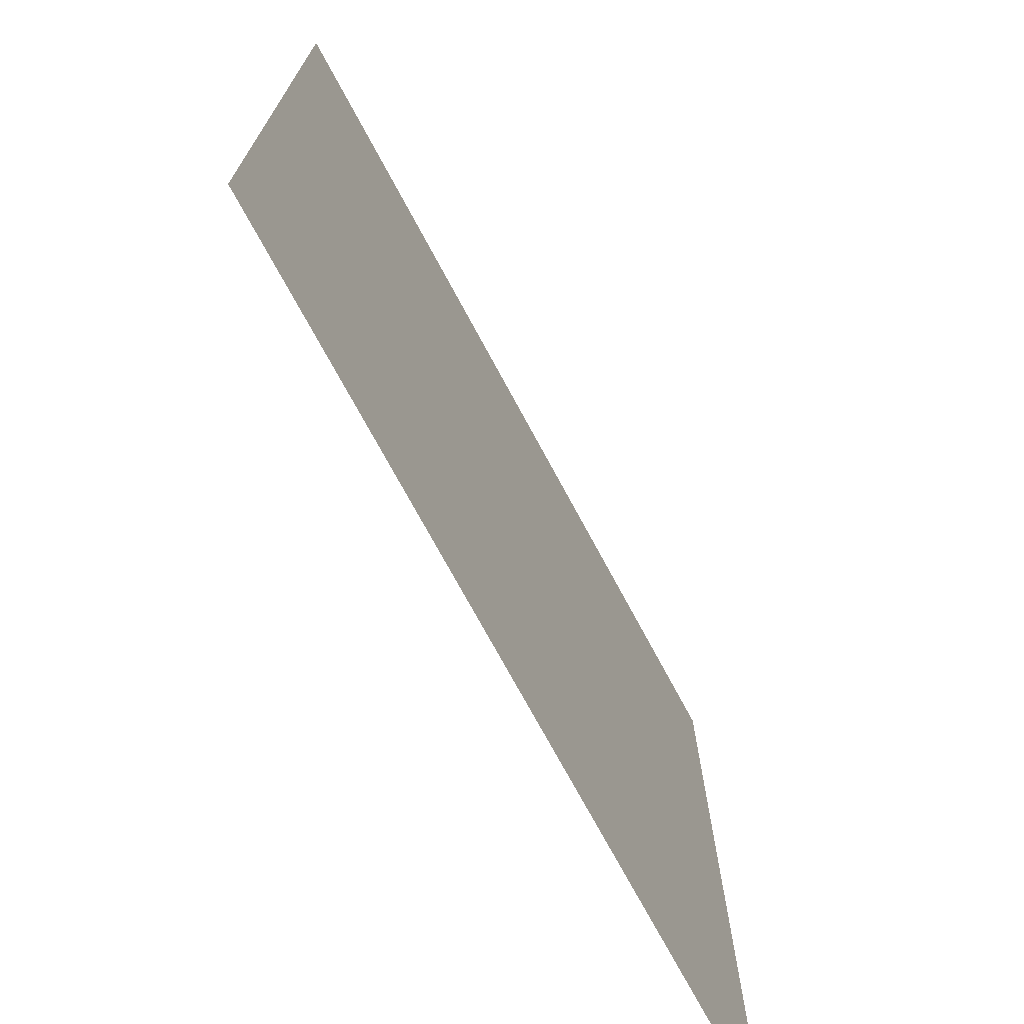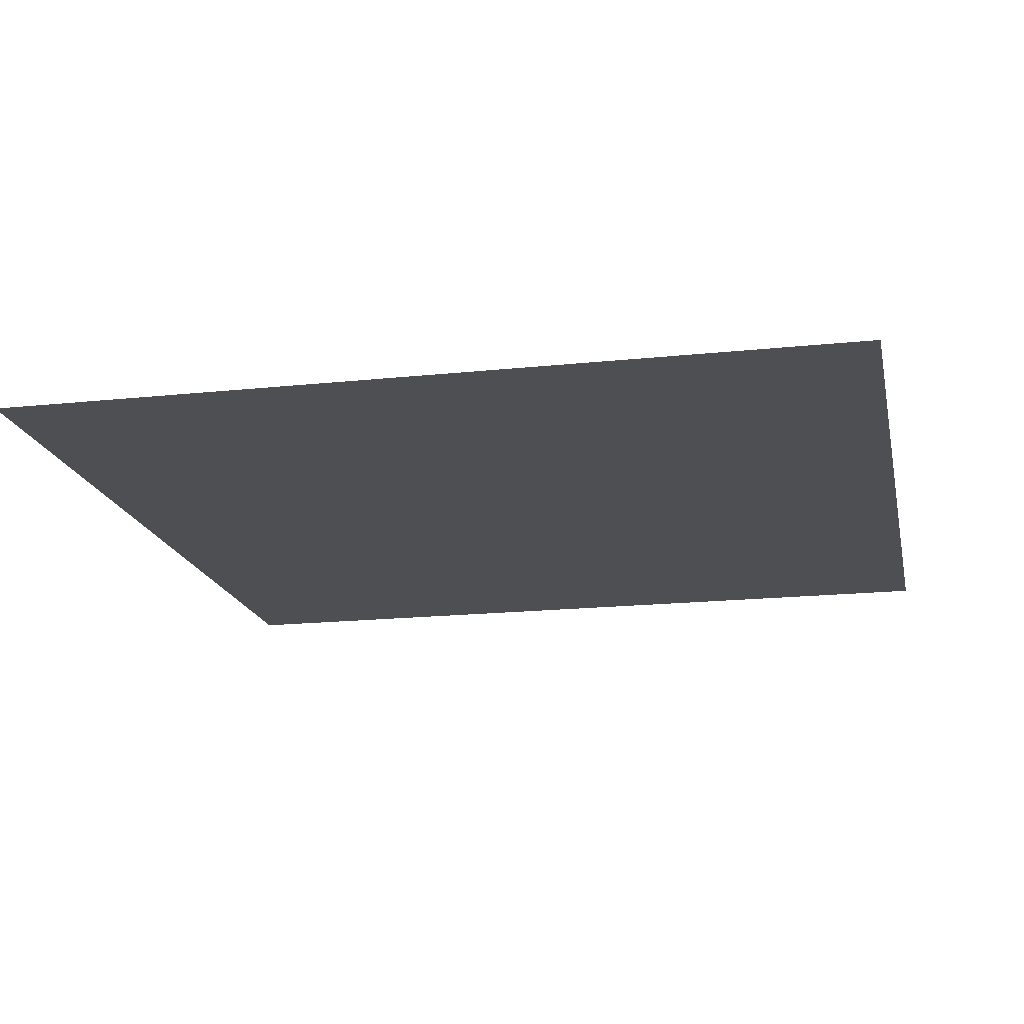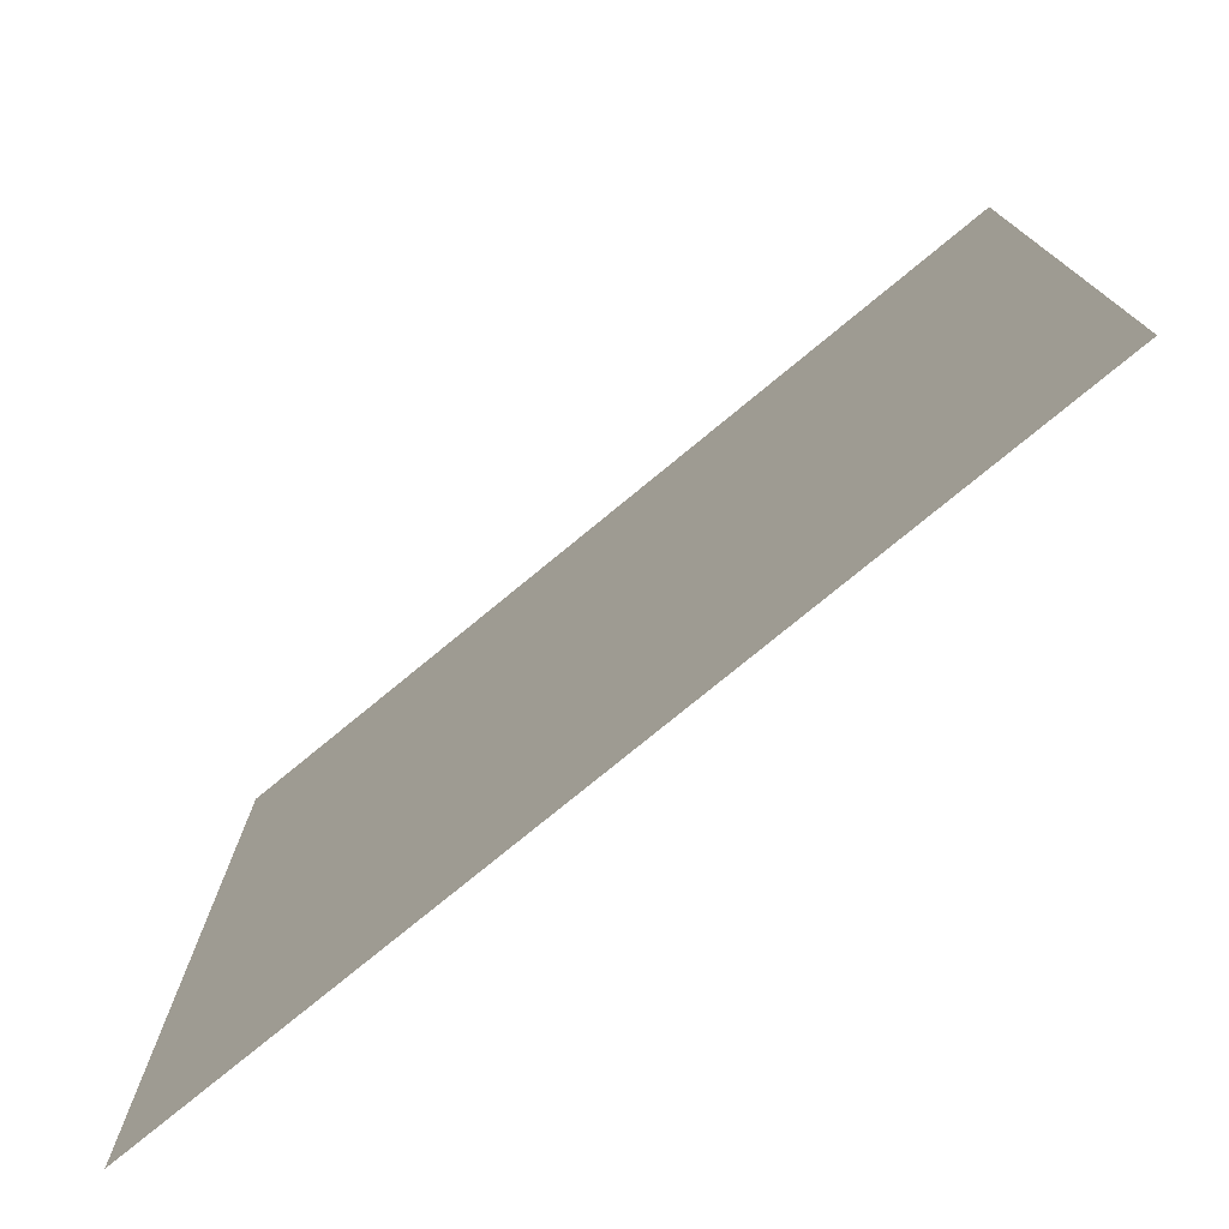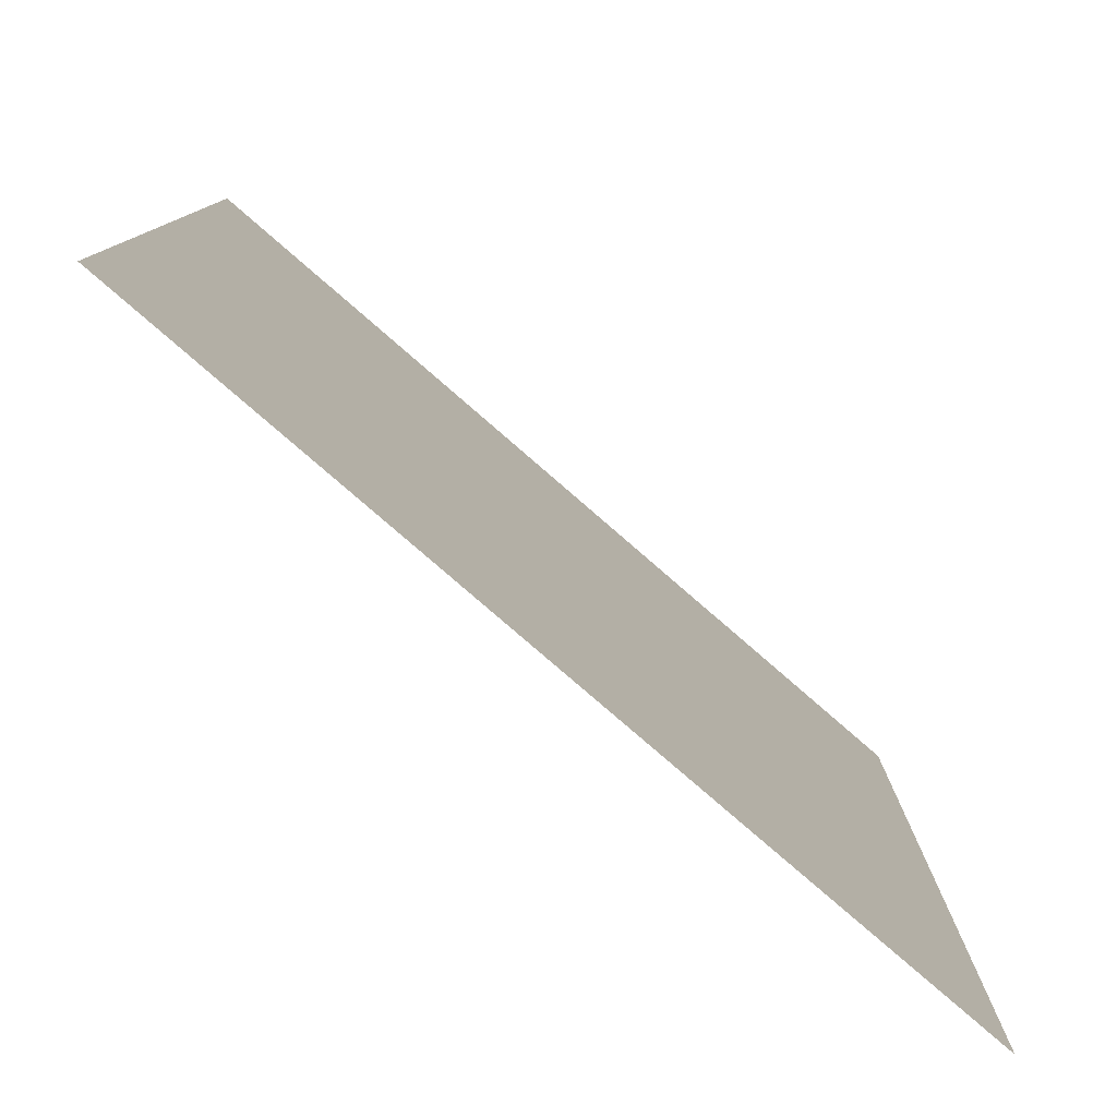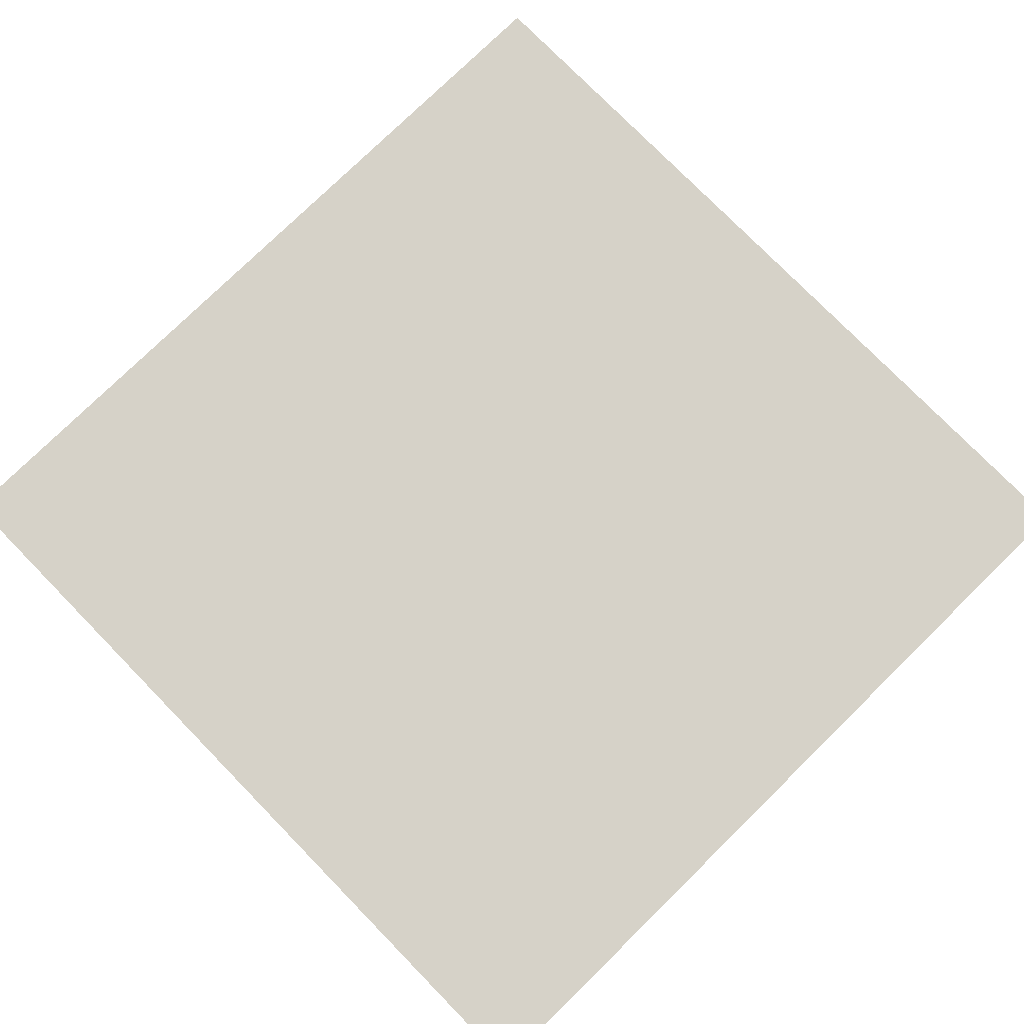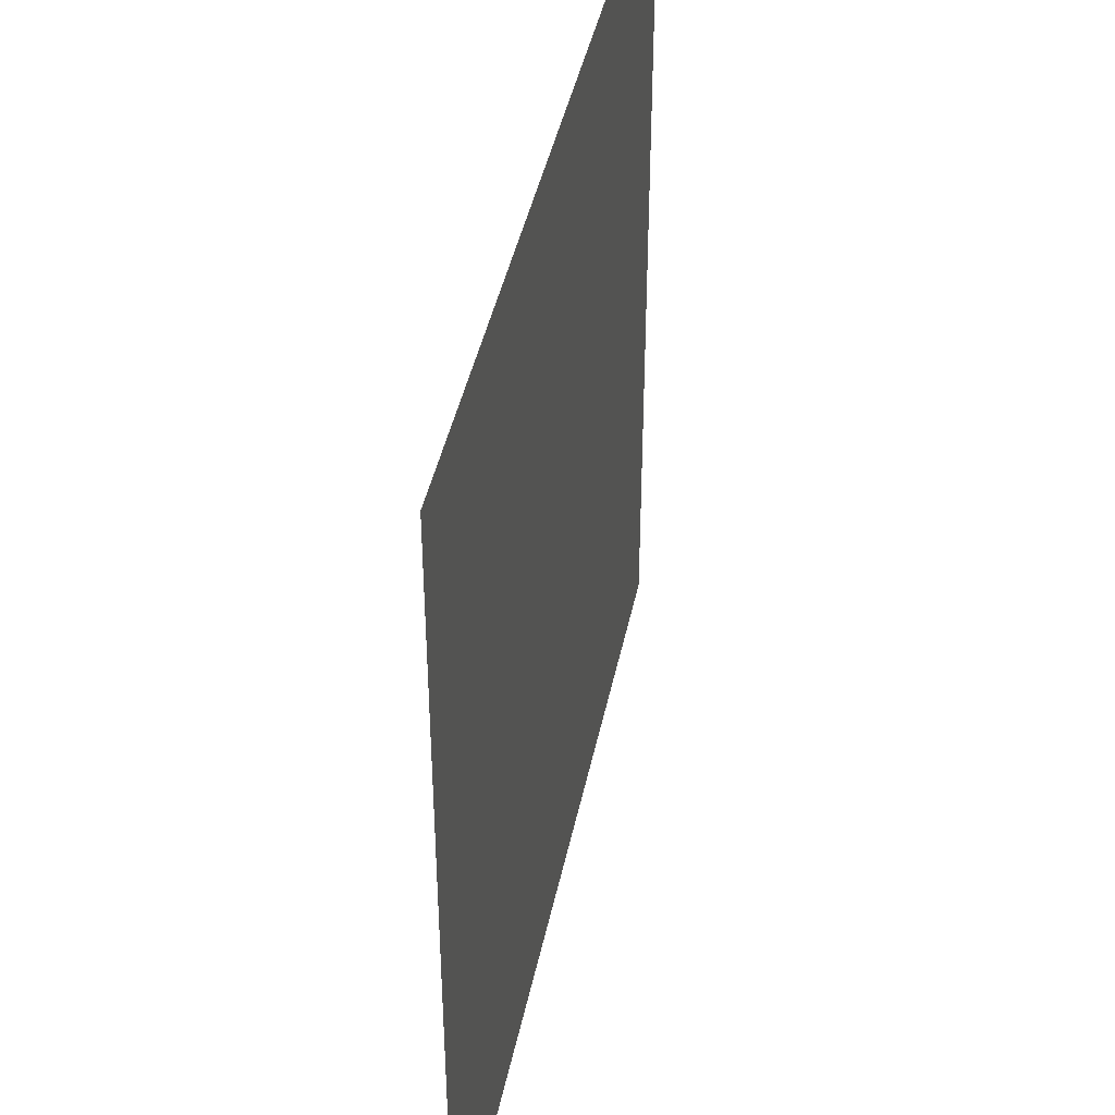
<metadata>
{"format":"obj","ext":"obj","renderer":"f3d","projection":"perspective","resolution":1024,"background":"white","views":[{"elev":-72.9,"azim":118.3,"up":"+Z"},{"elev":-17.8,"azim":11.8,"up":"+Y"},{"elev":-77.2,"azim":39.4,"up":"+Z"},{"elev":-79.8,"azim":-40.9,"up":"+Z"},{"elev":77.6,"azim":135.6,"up":"+Y"},{"elev":42.8,"azim":101.6,"up":"+Z"}]}
</metadata>
<code>
o Curve.003
v -8.467 0 8.465
v 8.467 0 -8.465
v 8.467 0 8.465
v -8.467 0 -8.465
f 2 4 1 3

</code>
